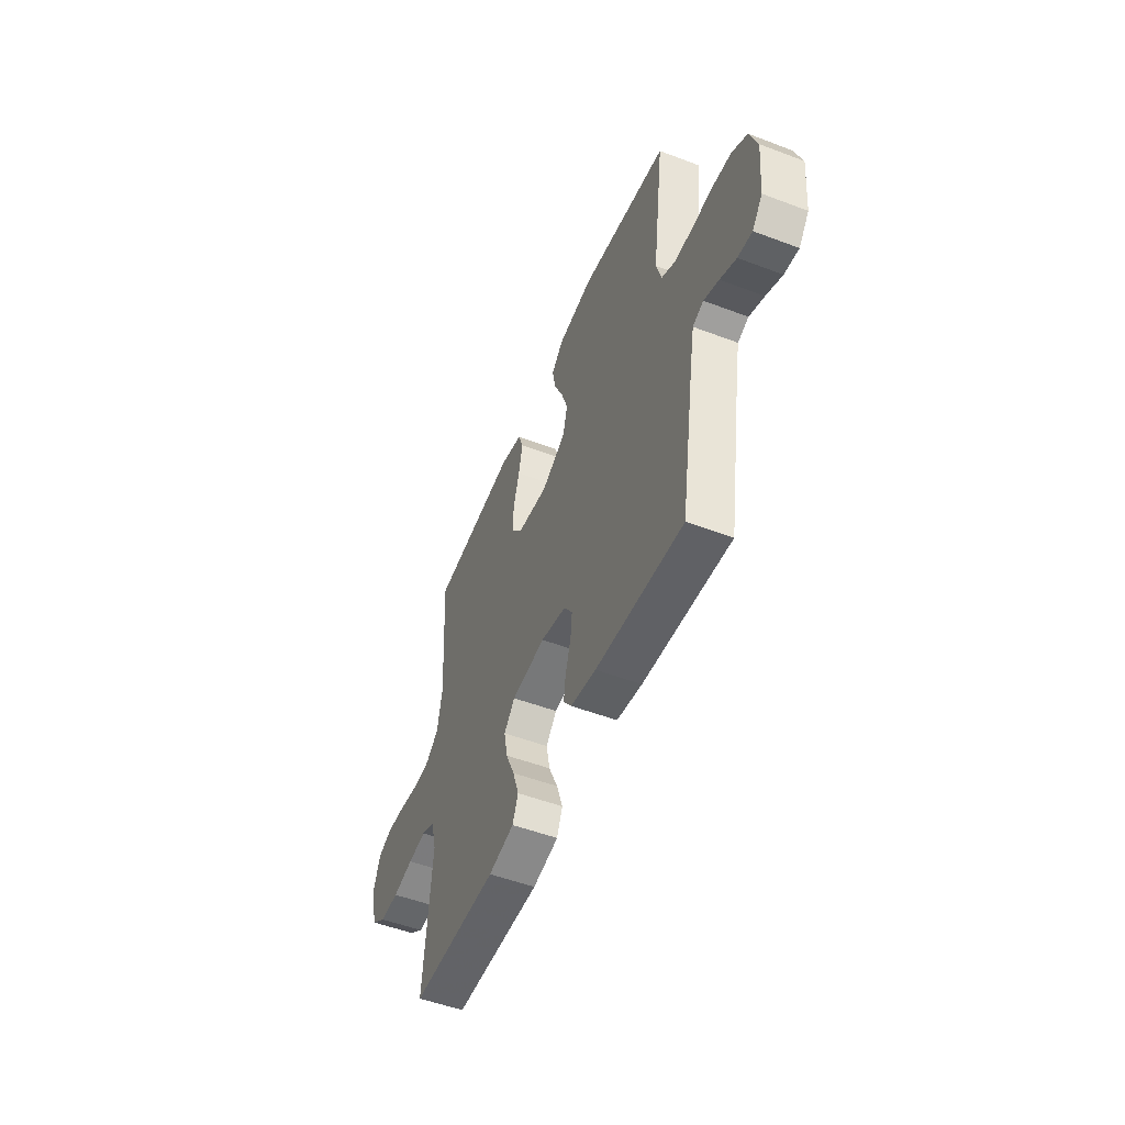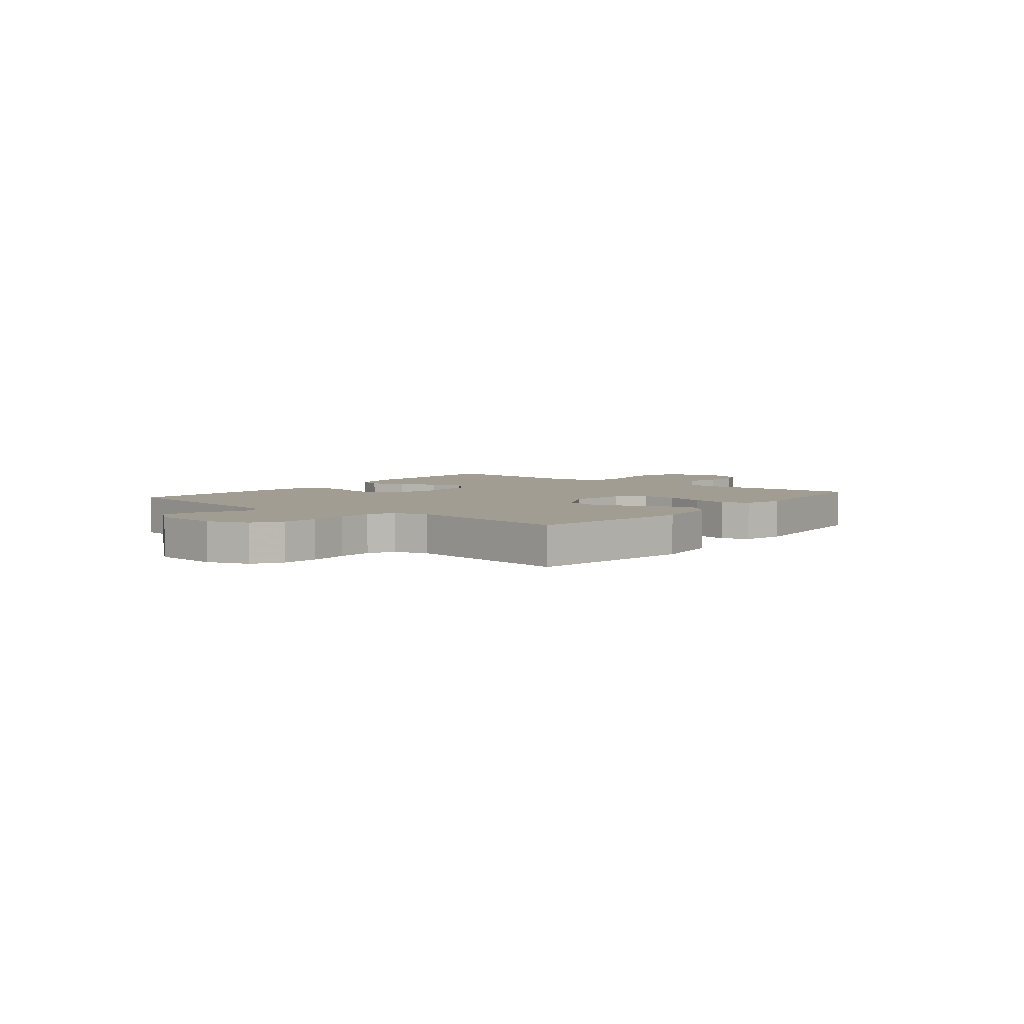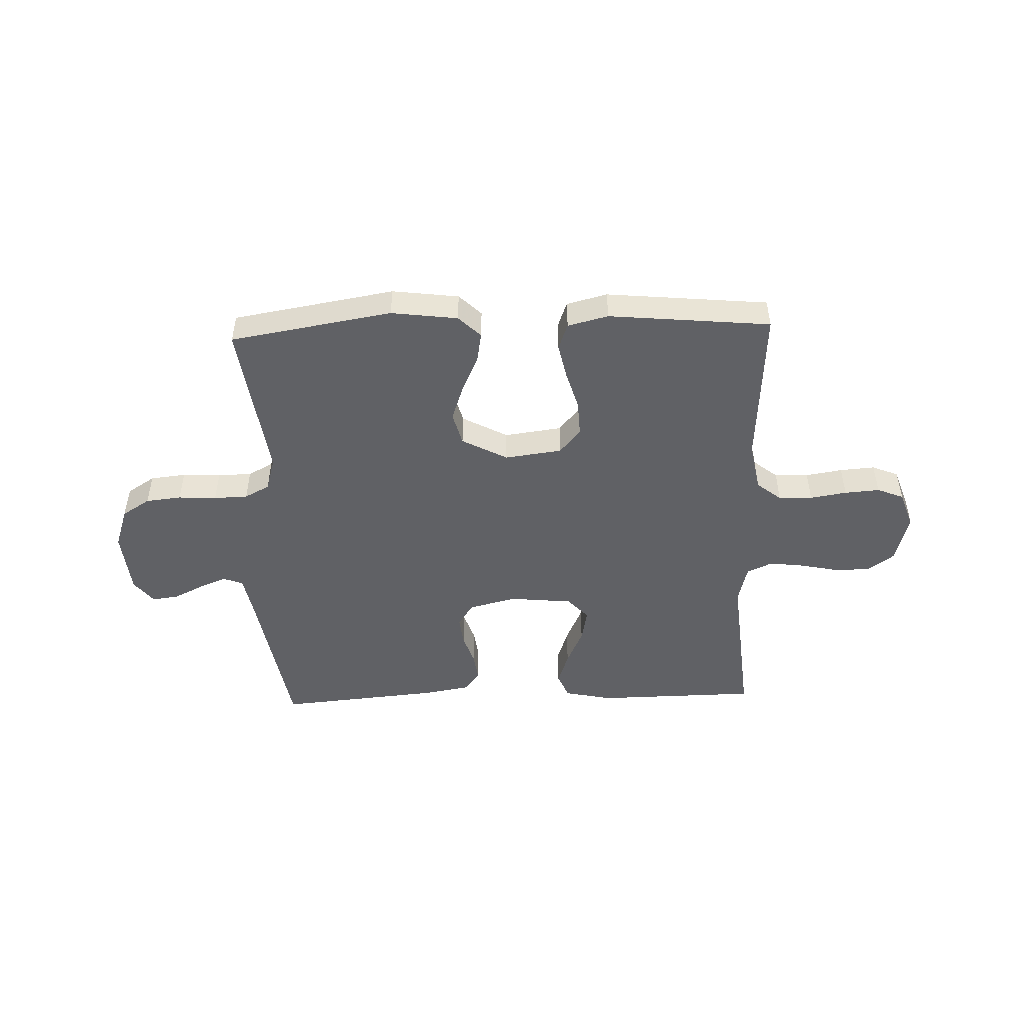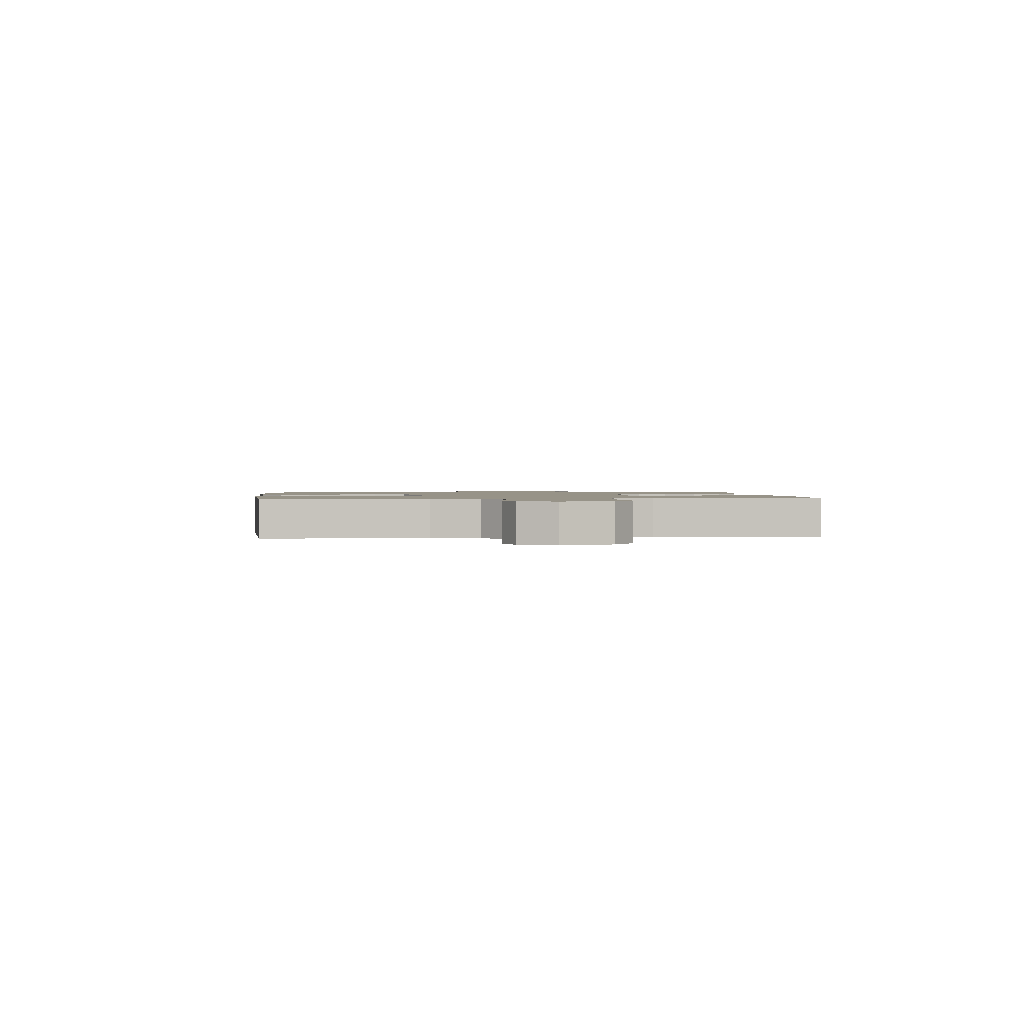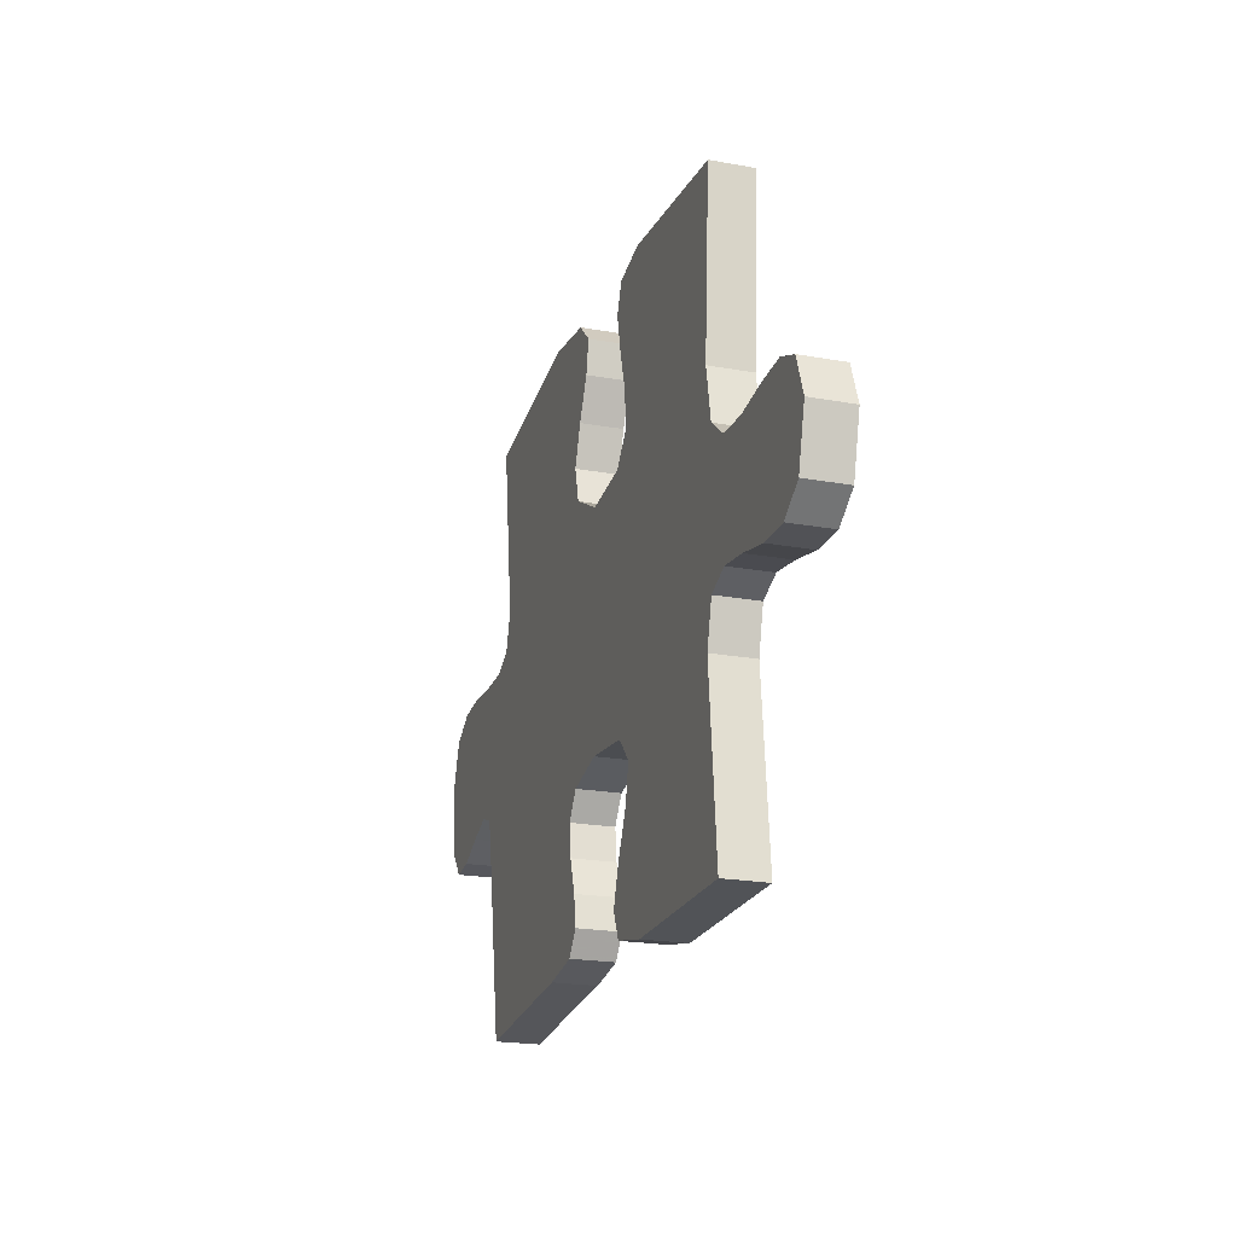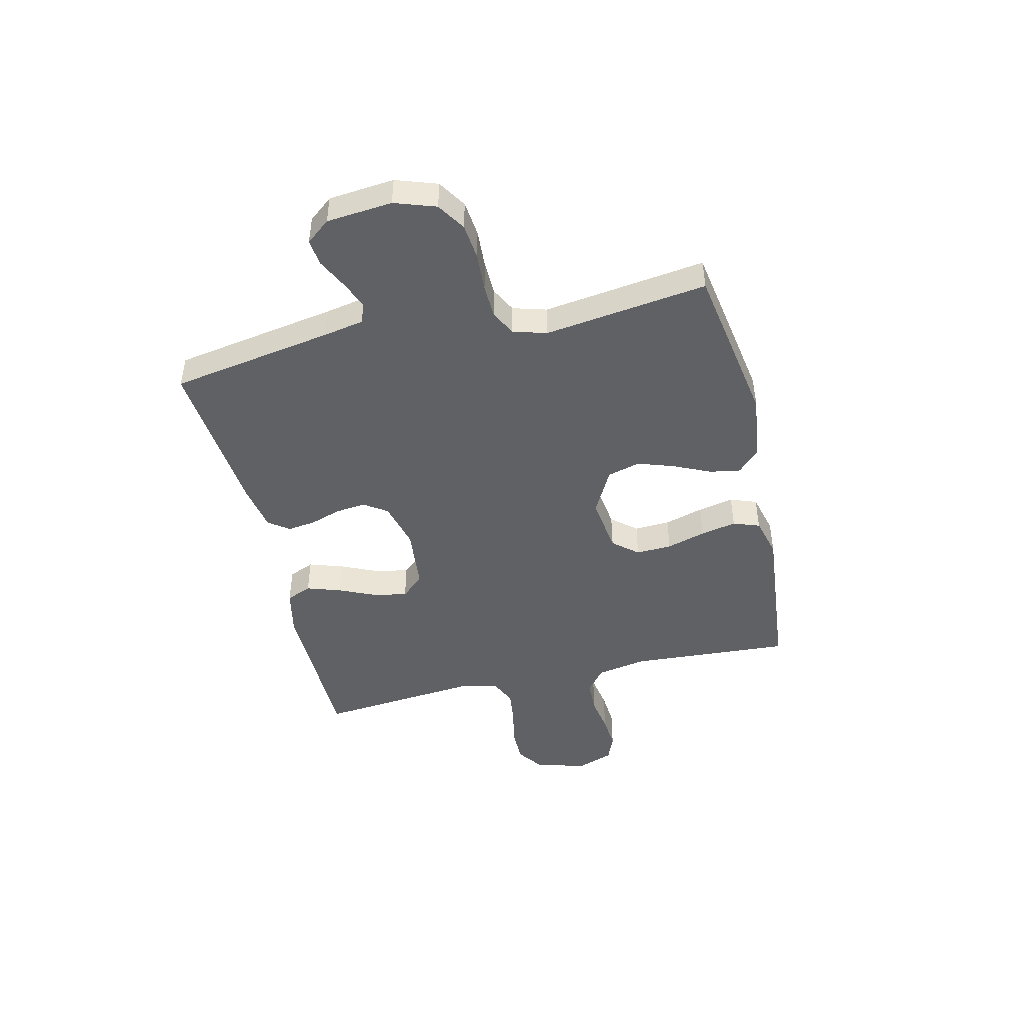
<metadata>
{"format":"obj","ext":"obj","renderer":"f3d","projection":"perspective","resolution":1024,"background":"white","views":[{"elev":-51.7,"azim":-112.3,"up":"+Z"},{"elev":4.7,"azim":-51.5,"up":"+Y"},{"elev":-48.5,"azim":2.0,"up":"+Y"},{"elev":1.3,"azim":86.3,"up":"+Y"},{"elev":-21.2,"azim":71.9,"up":"+Z"},{"elev":-45.8,"azim":-76.7,"up":"+Y"}]}
</metadata>
<code>
v 0.5 0.07 -0.5
v 0.2 0.07 -0.504
v 0.111 0.07 -0.485
v 0.091 0.07 -0.438
v 0.112 0.07 -0.375
v 0.143 0.07 -0.306
v 0.155 0.07 -0.244
v 0.117 0.07 -0.202
v 0 0.07 -0.19
v -0.088 0.07 -0.212
v -0.117 0.07 -0.255
v -0.111 0.07 -0.31
v -0.092 0.07 -0.368
v -0.085 0.07 -0.42
v -0.113 0.07 -0.458
v -0.2 0.07 -0.473
v -0.5 0.07 -0.5
v -0.55 0.07 -0.2
v -0.564 0.07 -0.125
v -0.601 0.07 -0.111
v -0.652 0.07 -0.132
v -0.707 0.07 -0.159
v -0.756 0.07 -0.165
v -0.791 0.07 -0.121
v -0.802 0.07 0
v -0.776 0.07 0.076
v -0.724 0.07 0.109
v -0.658 0.07 0.116
v -0.587 0.07 0.112
v -0.524 0.07 0.114
v -0.478 0.07 0.138
v -0.46 0.07 0.2
v -0.5 0.07 0.5
v -0.2 0.07 0.55
v -0.077 0.07 0.534
v -0.036 0.07 0.494
v -0.046 0.07 0.437
v -0.077 0.07 0.37
v -0.1 0.07 0.303
v -0.084 0.07 0.242
v 0 0.07 0.197
v 0.106 0.07 0.211
v 0.145 0.07 0.257
v 0.142 0.07 0.323
v 0.121 0.07 0.395
v 0.107 0.07 0.461
v 0.125 0.07 0.51
v 0.2 0.07 0.529
v 0.5 0.07 0.5
v 0.481 0.07 0.2
v 0.498 0.07 0.109
v 0.543 0.07 0.073
v 0.606 0.07 0.071
v 0.674 0.07 0.082
v 0.739 0.07 0.087
v 0.788 0.07 0.067
v 0.812 0.07 0
v 0.788 0.07 -0.094
v 0.738 0.07 -0.13
v 0.672 0.07 -0.13
v 0.601 0.07 -0.115
v 0.537 0.07 -0.107
v 0.49 0.07 -0.128
v 0.472 0.07 -0.2
v 0.5 0 -0.5
v 0.2 0 -0.504
v 0.111 0 -0.485
v 0.091 0 -0.438
v 0.112 0 -0.375
v 0.143 0 -0.306
v 0.155 0 -0.244
v 0.117 0 -0.202
v 0 0 -0.19
v -0.088 0 -0.212
v -0.117 0 -0.255
v -0.111 0 -0.31
v -0.092 0 -0.368
v -0.085 0 -0.42
v -0.113 0 -0.458
v -0.2 0 -0.473
v -0.5 0 -0.5
v -0.55 0 -0.2
v -0.564 0 -0.125
v -0.601 0 -0.111
v -0.652 0 -0.132
v -0.707 0 -0.159
v -0.756 0 -0.165
v -0.791 0 -0.121
v -0.802 0 0
v -0.776 0 0.076
v -0.724 0 0.109
v -0.658 0 0.116
v -0.587 0 0.112
v -0.524 0 0.114
v -0.478 0 0.138
v -0.46 0 0.2
v -0.5 0 0.5
v -0.2 0 0.55
v -0.077 0 0.534
v -0.036 0 0.494
v -0.046 0 0.437
v -0.077 0 0.37
v -0.1 0 0.303
v -0.084 0 0.242
v 0 0 0.197
v 0.106 0 0.211
v 0.145 0 0.257
v 0.142 0 0.323
v 0.121 0 0.395
v 0.107 0 0.461
v 0.125 0 0.51
v 0.2 0 0.529
v 0.5 0 0.5
v 0.481 0 0.2
v 0.498 0 0.109
v 0.543 0 0.073
v 0.606 0 0.071
v 0.674 0 0.082
v 0.739 0 0.087
v 0.788 0 0.067
v 0.812 0 0
v 0.788 0 -0.094
v 0.738 0 -0.13
v 0.672 0 -0.13
v 0.601 0 -0.115
v 0.537 0 -0.107
v 0.49 0 -0.128
v 0.472 0 -0.2
f 59 60 61
f 58 59 61
f 57 58 61
f 56 57 61
f 55 56 61
f 54 55 61
f 53 54 61
f 52 53 61 62
f 51 52 62 63
f 48 49 50
f 47 48 50
f 46 47 50
f 45 46 50
f 44 45 50
f 51 63 64
f 50 51 64
f 44 50 64
f 43 44 64
f 36 37 38
f 35 36 38
f 34 35 38
f 33 34 38
f 32 33 38
f 31 32 38 39
f 30 31 39 40
f 27 28 29
f 26 27 29
f 25 26 29
f 24 25 29
f 23 24 29
f 22 23 29
f 21 22 29
f 20 21 29 30
f 30 40 41
f 20 30 41
f 19 20 41
f 16 17 18
f 15 16 18
f 14 15 18
f 13 14 18
f 12 13 18
f 11 12 18 19
f 4 5 6
f 3 4 6
f 2 3 6
f 1 2 6
f 64 1 6
f 64 6 7
f 64 7 8
f 43 64 8
f 42 43 8
f 19 41 42
f 11 19 42
f 10 11 42
f 9 10 42
f 8 9 42
f 125 124 123
f 125 123 122
f 125 122 121
f 125 121 120
f 125 120 119
f 125 119 118
f 125 118 117
f 126 125 117 116
f 127 126 116 115
f 114 113 112
f 114 112 111
f 114 111 110
f 114 110 109
f 114 109 108
f 128 127 115
f 128 115 114
f 128 114 108
f 128 108 107
f 102 101 100
f 102 100 99
f 102 99 98
f 102 98 97
f 102 97 96
f 103 102 96 95
f 104 103 95 94
f 93 92 91
f 93 91 90
f 93 90 89
f 93 89 88
f 93 88 87
f 93 87 86
f 93 86 85
f 94 93 85 84
f 105 104 94
f 105 94 84
f 105 84 83
f 82 81 80
f 82 80 79
f 82 79 78
f 82 78 77
f 82 77 76
f 83 82 76 75
f 70 69 68
f 70 68 67
f 70 67 66
f 70 66 65
f 70 65 128
f 71 70 128
f 72 71 128
f 72 128 107
f 72 107 106
f 106 105 83
f 106 83 75
f 106 75 74
f 106 74 73
f 106 73 72
f 1 65 66 2
f 2 66 67 3
f 3 67 68 4
f 4 68 69 5
f 5 69 70 6
f 6 70 71 7
f 7 71 72 8
f 8 72 73 9
f 9 73 74 10
f 10 74 75 11
f 11 75 76 12
f 12 76 77 13
f 13 77 78 14
f 14 78 79 15
f 15 79 80 16
f 16 80 81 17
f 17 81 82 18
f 18 82 83 19
f 19 83 84 20
f 20 84 85 21
f 21 85 86 22
f 22 86 87 23
f 23 87 88 24
f 24 88 89 25
f 25 89 90 26
f 26 90 91 27
f 27 91 92 28
f 28 92 93 29
f 29 93 94 30
f 30 94 95 31
f 31 95 96 32
f 32 96 97 33
f 33 97 98 34
f 34 98 99 35
f 35 99 100 36
f 36 100 101 37
f 37 101 102 38
f 38 102 103 39
f 39 103 104 40
f 40 104 105 41
f 41 105 106 42
f 42 106 107 43
f 43 107 108 44
f 44 108 109 45
f 45 109 110 46
f 46 110 111 47
f 47 111 112 48
f 48 112 113 49
f 49 113 114 50
f 50 114 115 51
f 51 115 116 52
f 52 116 117 53
f 53 117 118 54
f 54 118 119 55
f 55 119 120 56
f 56 120 121 57
f 57 121 122 58
f 58 122 123 59
f 59 123 124 60
f 60 124 125 61
f 61 125 126 62
f 62 126 127 63
f 63 127 128 64
f 64 128 65 1

</code>
